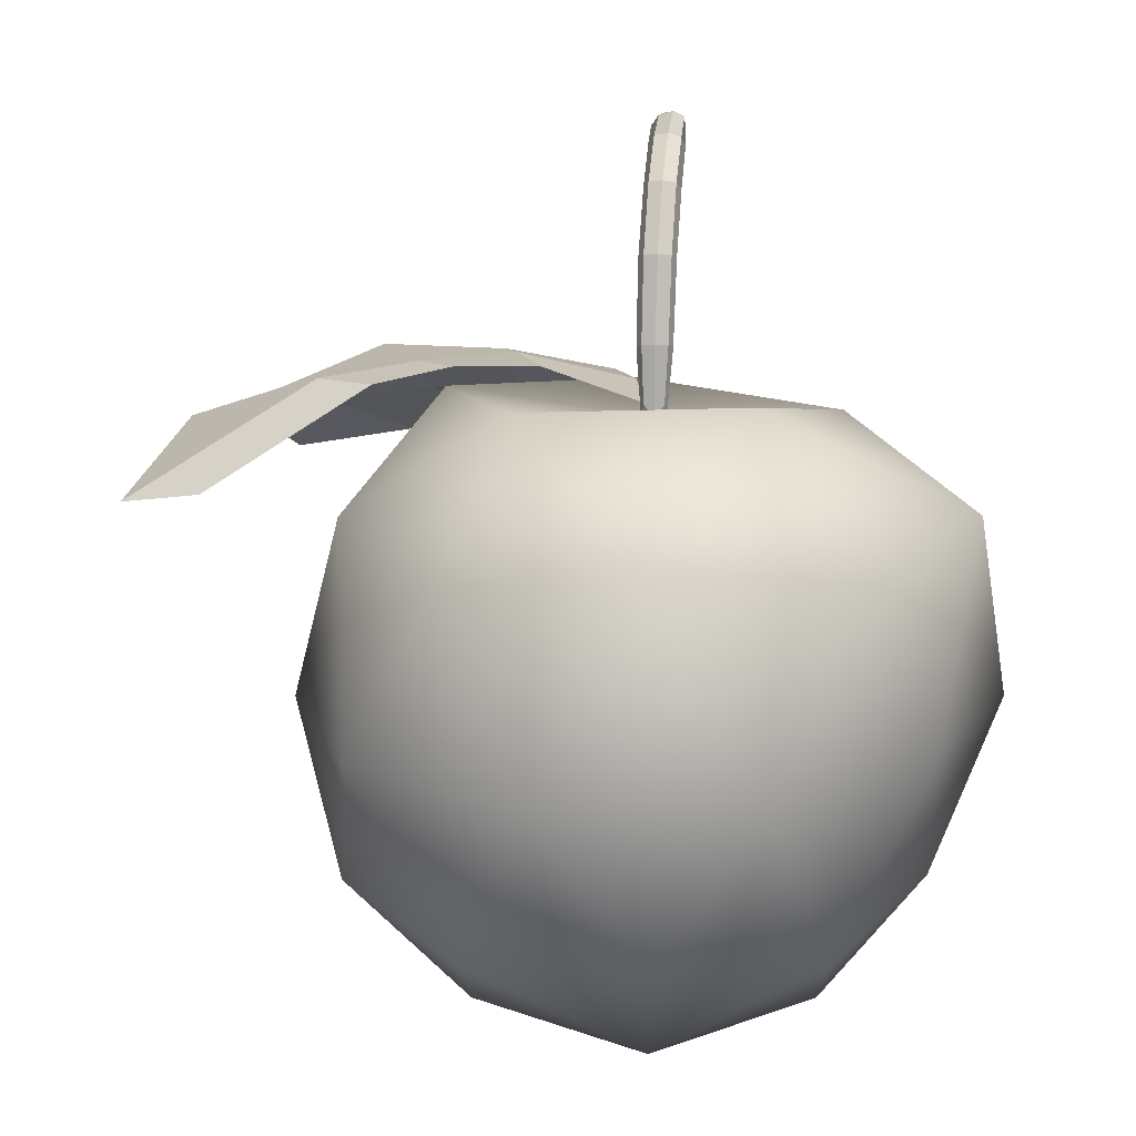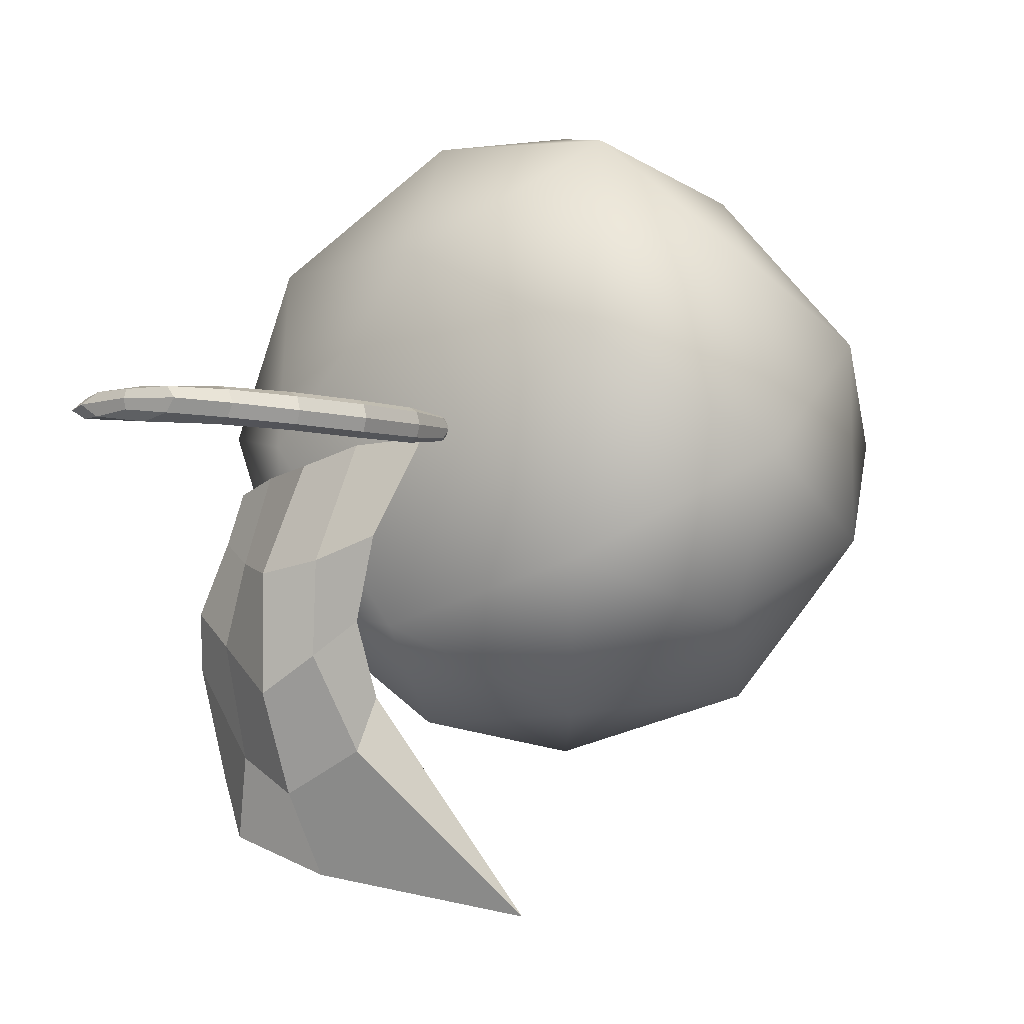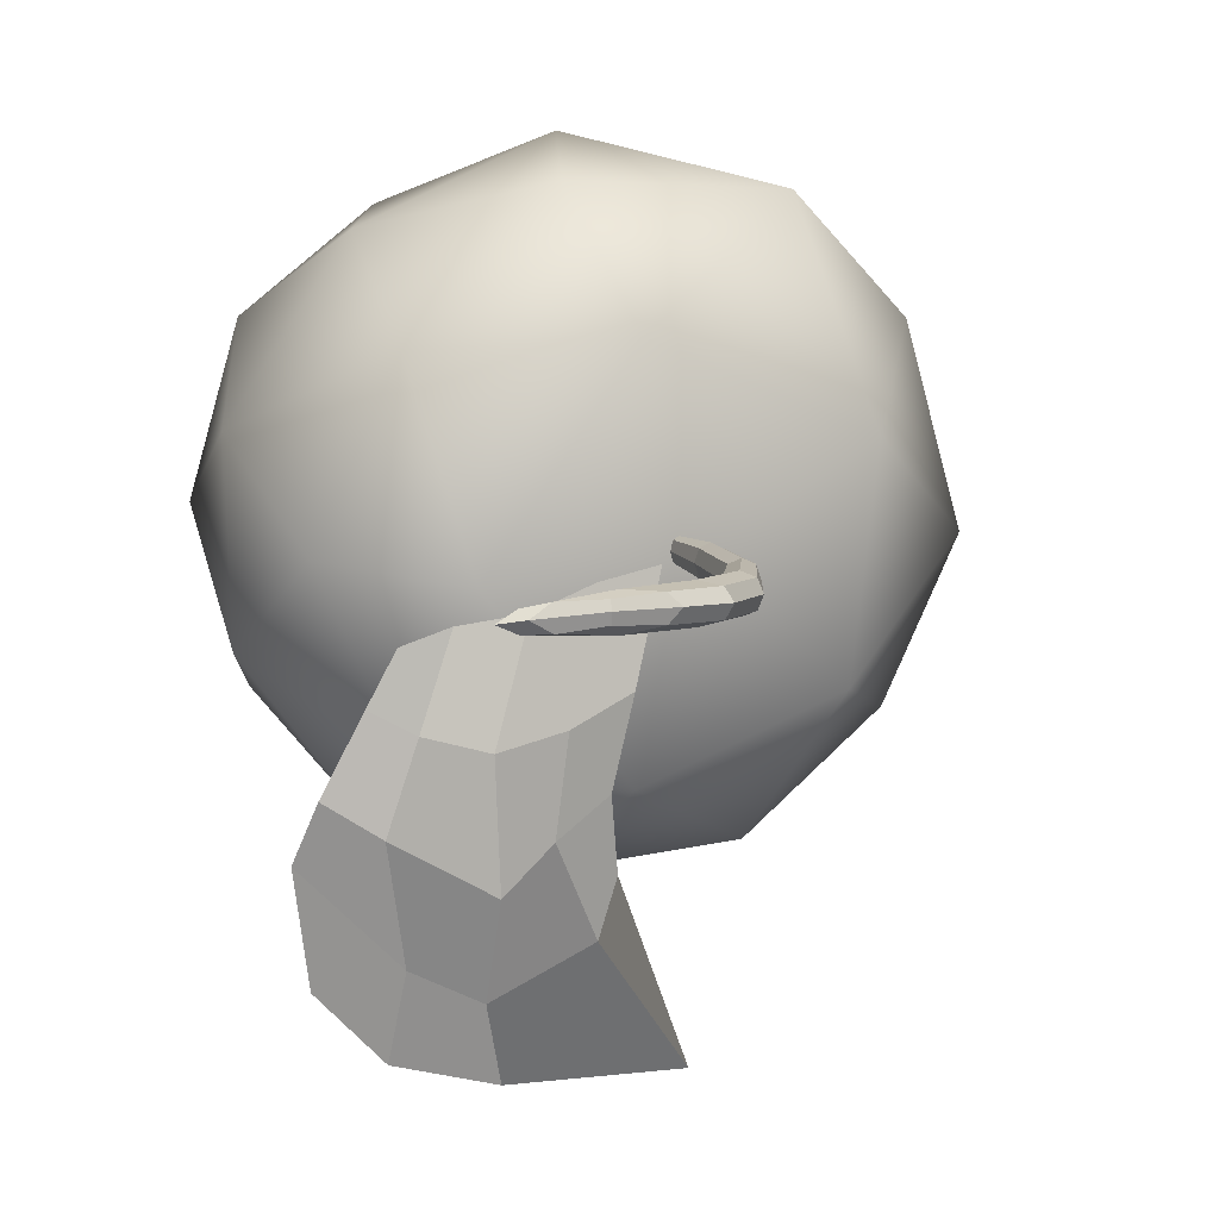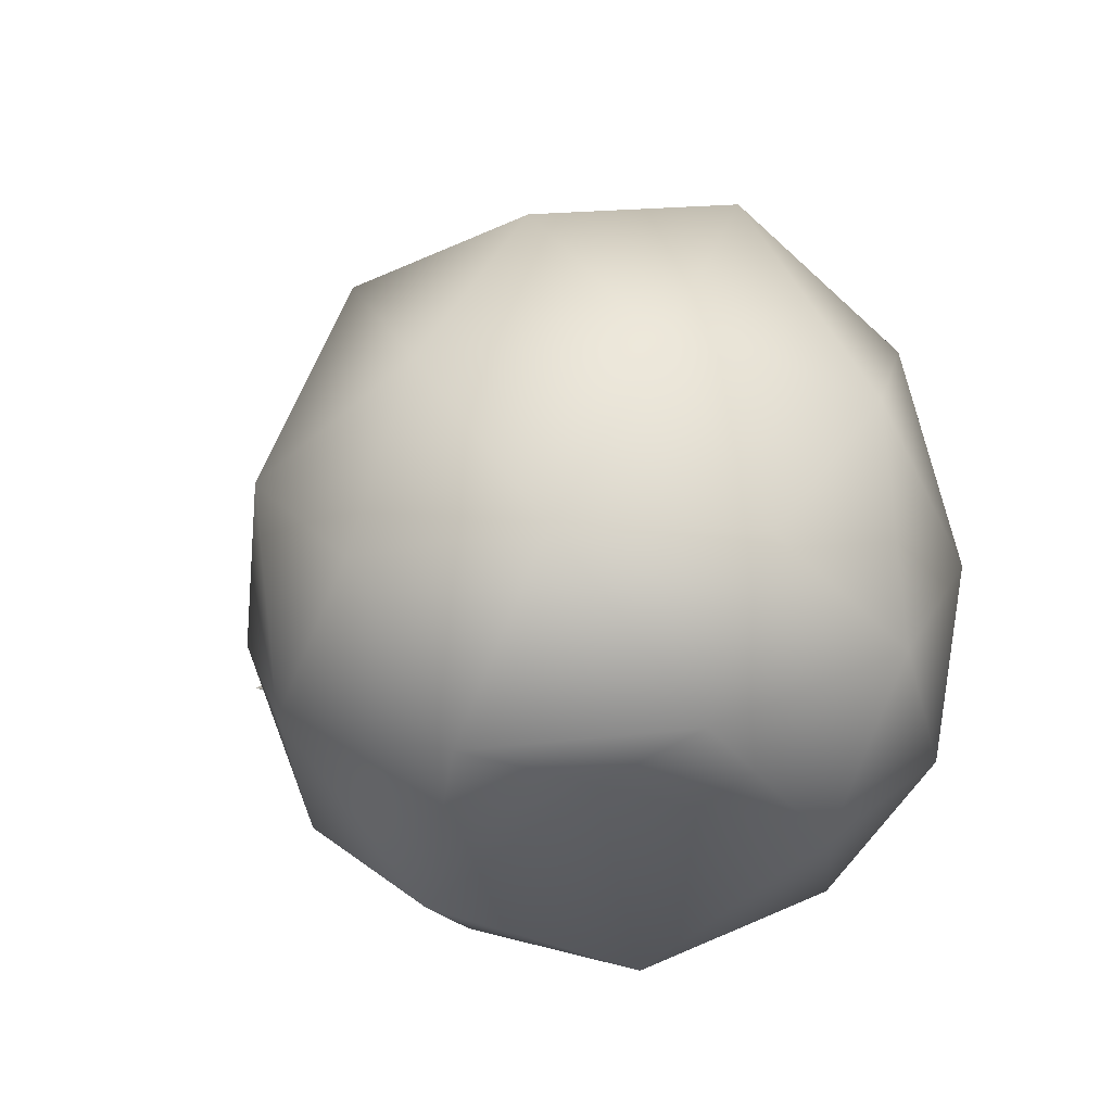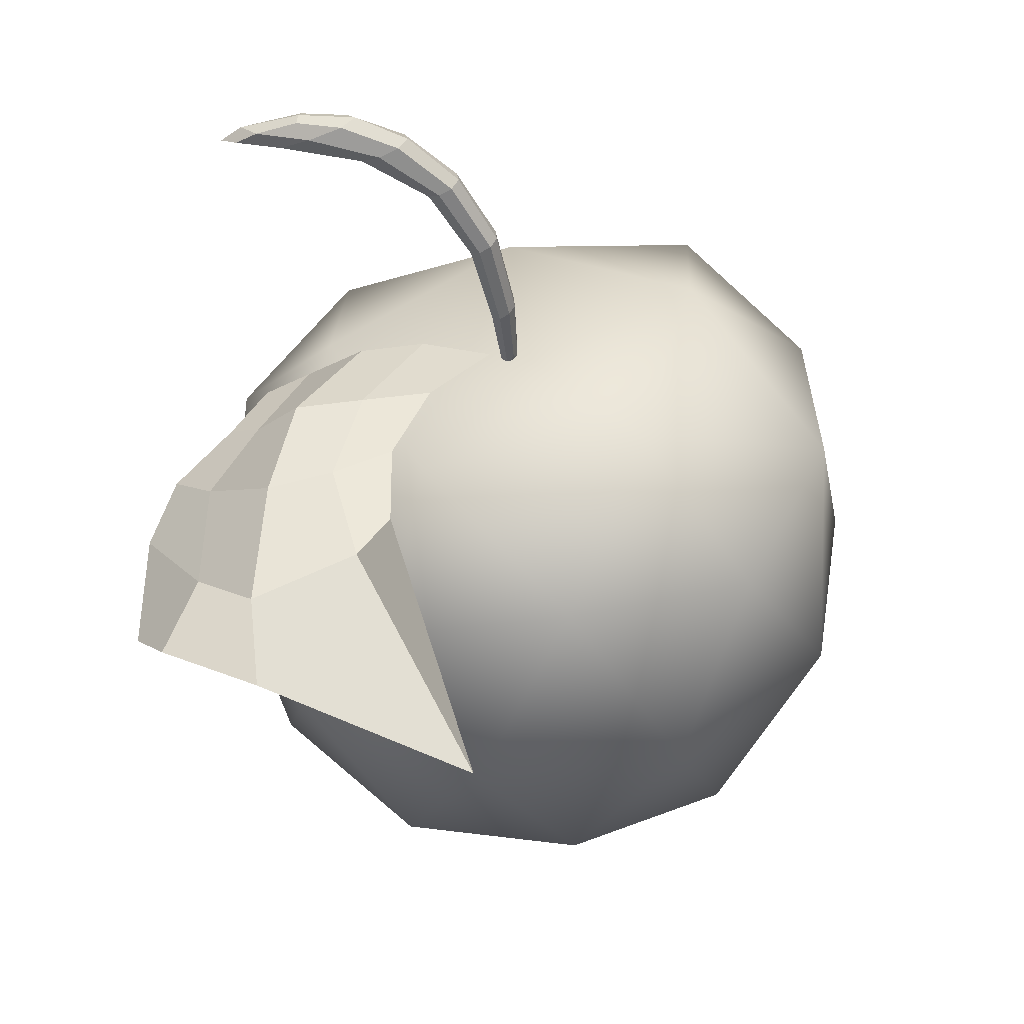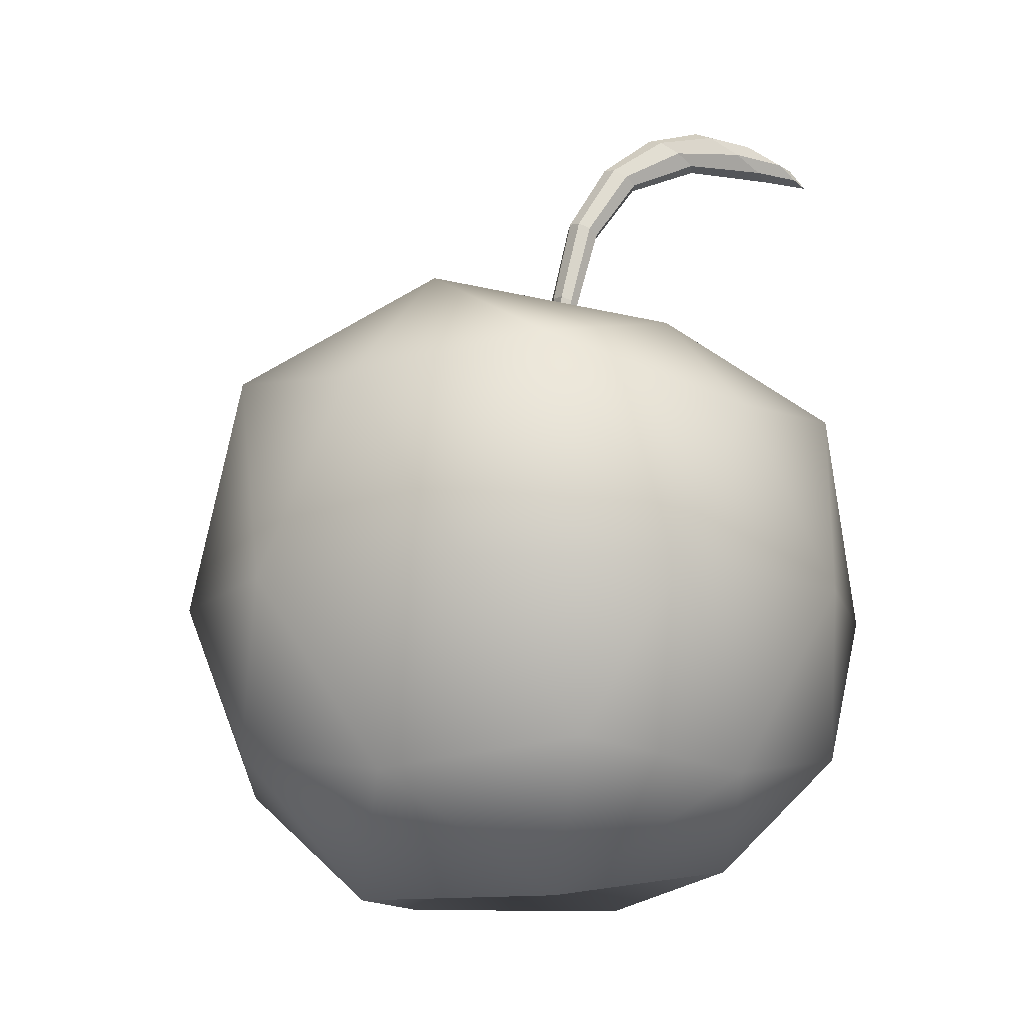
<metadata>
{"format":"obj","ext":"obj","renderer":"f3d","projection":"perspective","resolution":1024,"background":"white","views":[{"elev":15.4,"azim":-89.0,"up":"+Y"},{"elev":-1.5,"azim":-158.0,"up":"+Z"},{"elev":12.3,"azim":150.1,"up":"+Z"},{"elev":-45.0,"azim":-44.0,"up":"+Y"},{"elev":44.3,"azim":-169.6,"up":"+Y"},{"elev":-11.7,"azim":-23.7,"up":"+Y"}]}
</metadata>
<code>
o Plane.001
v 0.1472 0.8185 -0.01608
v 0.8149 0.6934 -0.176
v 0.08131 0.5645 -1.266
v 0.9787 0.5029 -1.083
v 0.5294 0.839 -0.09542
v 0.5416 0.6927 -1.349
v -0.0814 0.584 -1.459
v 0.3499 0.8463 -0.03634
v 0.6909 0.7475 -0.127
v 0.8429 0.6591 -1.248
v 0.3296 0.8839 -0.5636
v 1.002 0.6267 -0.5517
v 0.6419 0.8903 -0.784
v 0.4813 0.8721 -0.6684
v 0.8644 0.7117 -0.6498
v 1.042 0.545 -0.7317
v 0.6188 0.7603 -1.097
v 0.3467 0.8451 -0.9535
v 0.8048 0.6937 -0.9969
v 0.2858 0.8395 -0.7924
v 0.2699 0.8969 -0.3082
v 0.8878 0.6593 -0.3294
v 0.6496 0.8761 -0.4212
v 0.4576 0.902 -0.3812
v 0.7833 0.7396 -0.3916
v -0.07234 -0.7086 0.03047
v 0.7291 -0.4475 0.5037
v -0.2046 -0.4485 0.7813
v -0.8944 -0.4472 -0
v -0.2764 -0.4472 -0.8506
v 0.7236 -0.4472 -0.5257
v 0.2349 0.4699 0.9081
v -0.7768 0.5373 0.5121
v -0.7326 0.5212 -0.5538
v 0.2845 0.4568 -0.8868
v 0.9457 0.483 0.01283
v 0.02013 0.8082 -0.006084
v -0.1461 -0.851 0.4842
v 0.4605 -0.7651 0.3326
v 0.2802 -0.5262 0.7844
v 0.8531 -0.5258 -0.005314
v 0.4253 -0.8507 -0.309
v -0.5257 -0.8507 0
v -0.6642 -0.5262 0.4768
v -0.1625 -0.8507 -0.5
v -0.6882 -0.5257 -0.5
v 0.2629 -0.5257 -0.809
v 0.9681 0.000213 0.2695
v 0.9544 0.000486 -0.3142
v -0.001846 0.01225 1.003
v 0.5951 -0.000547 0.7668
v -0.9548 0.002811 0.2928
v -0.5427 0.01272 0.7585
v -0.5878 9.9e-05 -0.809
v -0.9645 0.002439 -0.3179
v 0.5878 2e-06 -0.809
v 0 0 -1
v 0.7264 0.5531 0.5208
v -0.3529 0.6234 0.8745
v -0.895 0.6389 -0.06233
v -0.2431 0.585 -0.8425
v 0.7282 0.5581 -0.5167
v 0.1869 0.7923 0.5457
v 0.6435 0.7913 -0.03252
v -0.4263 0.9284 0.2721
v -0.3639 0.8986 -0.3799
v 0.2411 0.8462 -0.5768
v 0.07217 0.8291 0.03962
v 0.1104 0.8136 0.03976
v 0.7215 1.558 0.09437
v 0.9022 1.476 0.07718
v 0.2006 1.205 0.05715
v 0.5229 1.468 0.08422
v 0.4141 1.529 0.08644
v 0.1405 1.235 0.05685
v 0.07217 0.8293 -0.01887
v 0.1104 0.8141 -0.01871
v 0.7215 1.564 0.03655
v 0.9022 1.483 0.0195
v 0.2006 1.208 -0.02066
v 0.5229 1.475 0.007028
v 0.4141 1.534 0.008888
v 0.1405 1.237 -0.02107
v 0.08398 0.996 0.04902
v 0.08868 0.7882 0.04603
v 0.7649 1.48 0.08463
v 0.8392 1.513 0.09241
v 0.1362 0.9733 0.0489
v 0.3258 1.38 0.07172
v 0.5851 1.567 0.09823
v 0.2567 1.421 0.07008
v 0.4685 1.498 0.09984
v 0.1706 1.22 0.0716
v 0.08398 0.9965 -0.02562
v 0.08868 0.7886 -0.02527
v 0.7649 1.488 0.01094
v 0.8393 1.521 0.02203
v 0.1362 0.9744 -0.0257
v 0.3258 1.385 -0.005798
v 0.5851 1.573 0.02428
v 0.2567 1.423 -0.007707
v 0.4685 1.506 -0.00655
v 0.1706 1.222 -0.03546
v 0.06584 0.7974 0.01022
v 0.1115 0.7794 0.01053
v 0.7223 1.569 0.06879
v 0.9562 1.465 0.04565
v 0.2119 1.201 0.01831
v 0.5433 1.461 0.04524
v 0.3937 1.543 0.04805
v 0.1292 1.242 0.01782
v 0.1098 0.9813 0.06298
v 0.2912 1.4 0.08546
v 0.6777 1.522 0.1053
v 0.1098 0.9823 -0.0397
v 0.2912 1.405 -0.02131
v 0.6777 1.532 0.003763
v 0.07401 0.9971 0.0117
v 0.08324 0.7189 0.01022
v 0.8028 1.467 0.04504
v 0.8967 1.512 0.05789
v 0.1456 0.9665 0.01158
v 0.3387 1.375 0.03329
v 0.5525 1.586 0.06407
v 0.2437 1.43 0.03086
f 19 16 4 10
f 18 17 6 7
f 20 18 7 3
f 17 19 10 6
f 23 25 15 13
f 21 24 14 11
f 24 23 13 14
f 25 22 12 15
f 13 15 19 17
f 11 14 18 20
f 14 13 17 18
f 15 12 16 19
f 9 2 22 25
f 8 5 23 24
f 1 8 24 21
f 5 9 25 23
f 26 39 38
f 27 39 41
f 26 38 43
f 26 43 45
f 26 45 42
f 27 41 48
f 28 40 50
f 29 44 52
f 30 46 54
f 31 47 56
f 27 48 51
f 28 50 53
f 29 52 55
f 30 54 57
f 31 56 49
f 32 58 63
f 33 59 65
f 34 60 66
f 35 61 67
f 36 62 64
f 64 67 37
f 64 62 67
f 62 35 67
f 67 66 37
f 67 61 66
f 61 34 66
f 66 65 37
f 66 60 65
f 60 33 65
f 65 63 37
f 65 59 63
f 59 32 63
f 63 64 37
f 63 58 64
f 58 36 64
f 49 62 36
f 49 56 62
f 56 35 62
f 57 61 35
f 57 54 61
f 54 34 61
f 55 60 34
f 55 52 60
f 52 33 60
f 53 59 33
f 53 50 59
f 50 32 59
f 51 58 32
f 51 48 58
f 48 36 58
f 56 57 35
f 56 47 57
f 47 30 57
f 54 55 34
f 54 46 55
f 46 29 55
f 52 53 33
f 52 44 53
f 44 28 53
f 50 51 32
f 50 40 51
f 40 27 51
f 48 49 36
f 48 41 49
f 41 31 49
f 42 47 31
f 42 45 47
f 45 30 47
f 45 46 30
f 45 43 46
f 43 29 46
f 43 44 29
f 43 38 44
f 38 28 44
f 41 42 31
f 41 39 42
f 39 26 42
f 38 40 28
f 38 39 40
f 39 27 40
f 68 85 112 84
f 85 69 88 112
f 112 88 72 93
f 84 112 93 75
f 75 93 113 91
f 93 72 89 113
f 113 89 73 92
f 91 113 92 74
f 74 92 114 90
f 92 73 86 114
f 114 86 71 87
f 90 114 87 70
f 76 94 115 95
f 94 83 103 115
f 115 103 80 98
f 95 115 98 77
f 83 101 116 103
f 101 82 102 116
f 116 102 81 99
f 103 116 99 80
f 82 100 117 102
f 100 78 97 117
f 117 97 79 96
f 102 117 96 81
f 68 84 118 104
f 84 75 111 118
f 118 111 83 94
f 104 118 94 76
f 69 85 119 105
f 85 68 104 119
f 119 104 76 95
f 105 119 95 77
f 71 86 120 107
f 86 73 109 120
f 120 109 81 96
f 107 120 96 79
f 70 87 121 106
f 87 71 107 121
f 121 107 79 97
f 106 121 97 78
f 72 88 122 108
f 88 69 105 122
f 122 105 77 98
f 108 122 98 80
f 73 89 123 109
f 89 72 108 123
f 123 108 80 99
f 109 123 99 81
f 74 90 124 110
f 90 70 106 124
f 124 106 78 100
f 110 124 100 82
f 75 91 125 111
f 91 74 110 125
f 125 110 82 101
f 111 125 101 83

</code>
